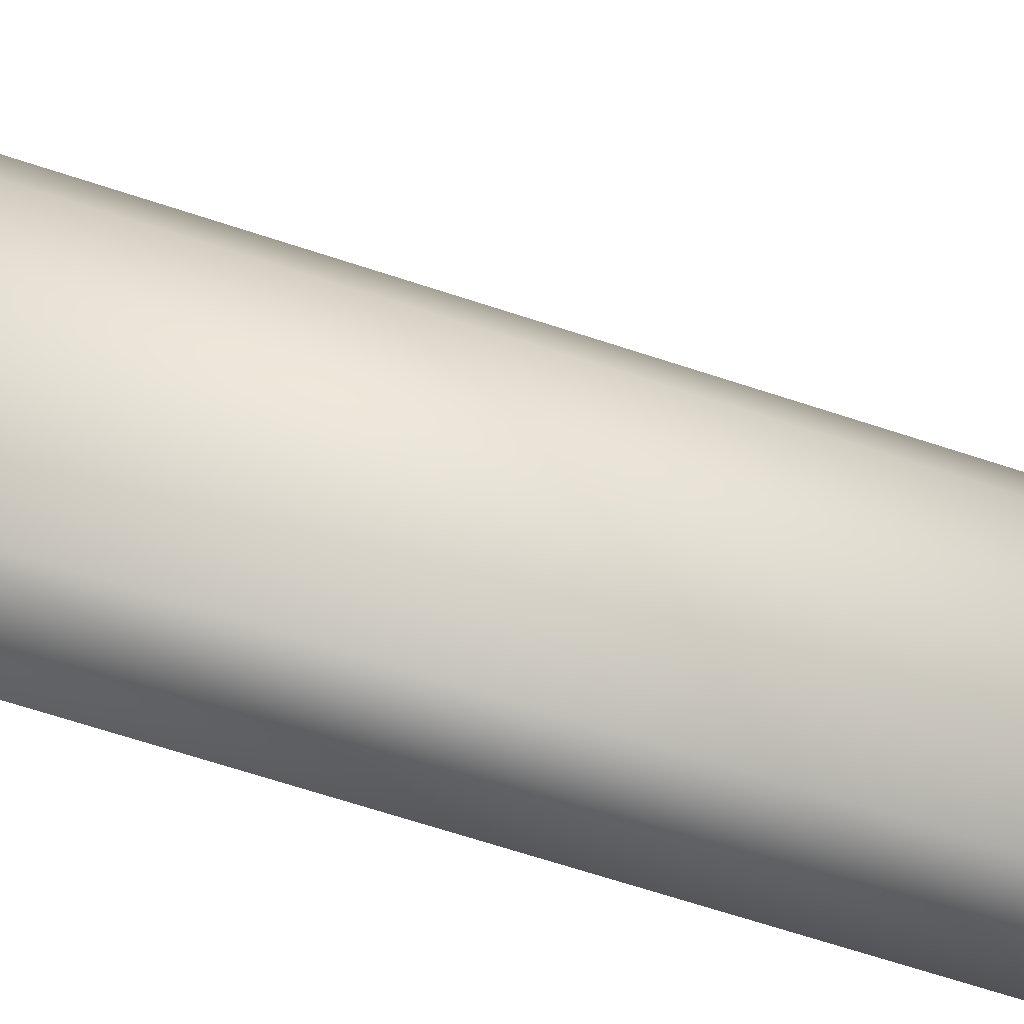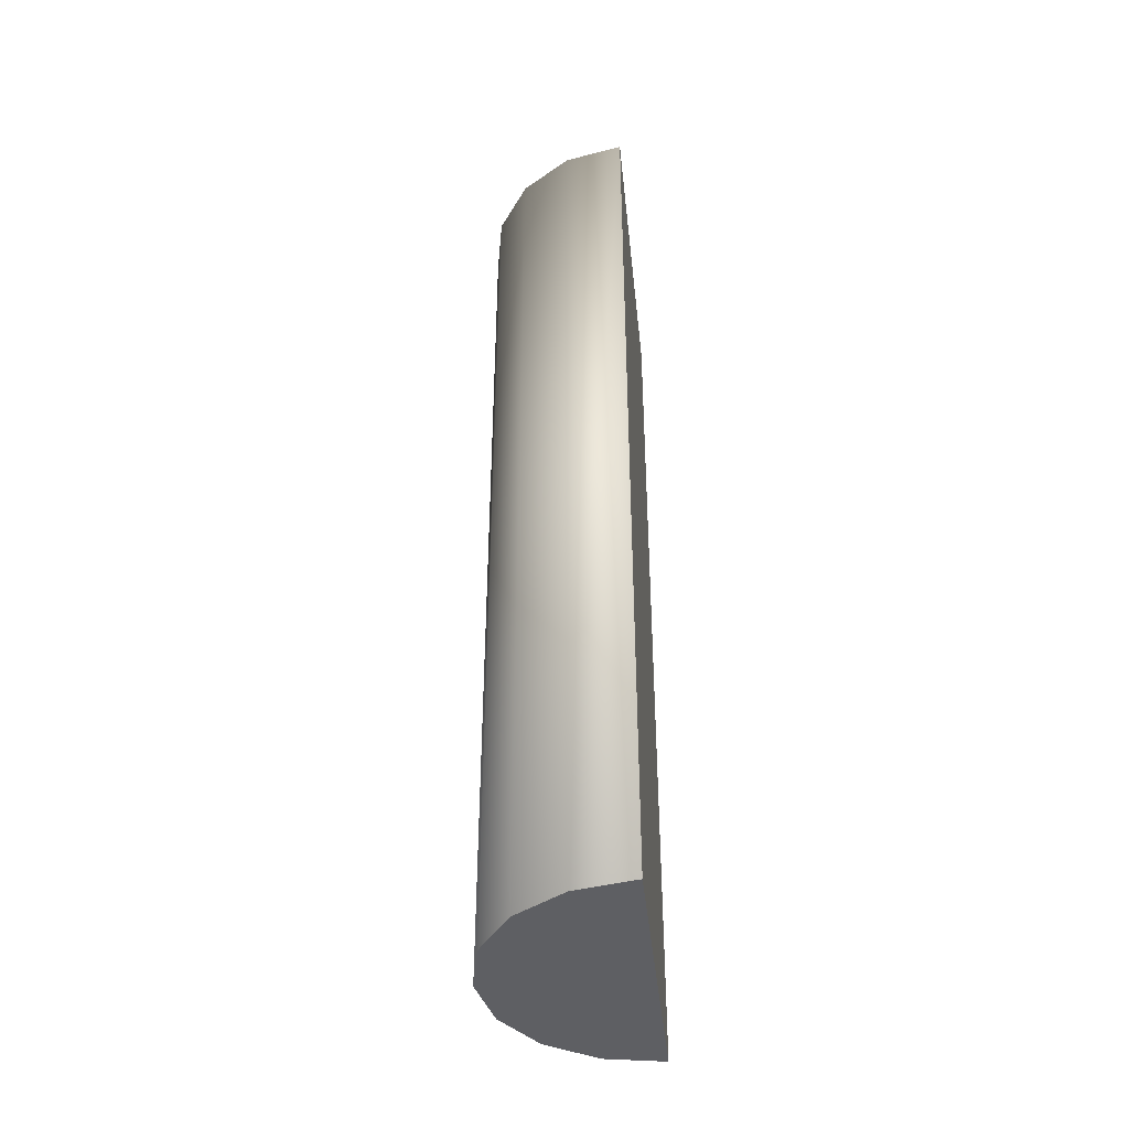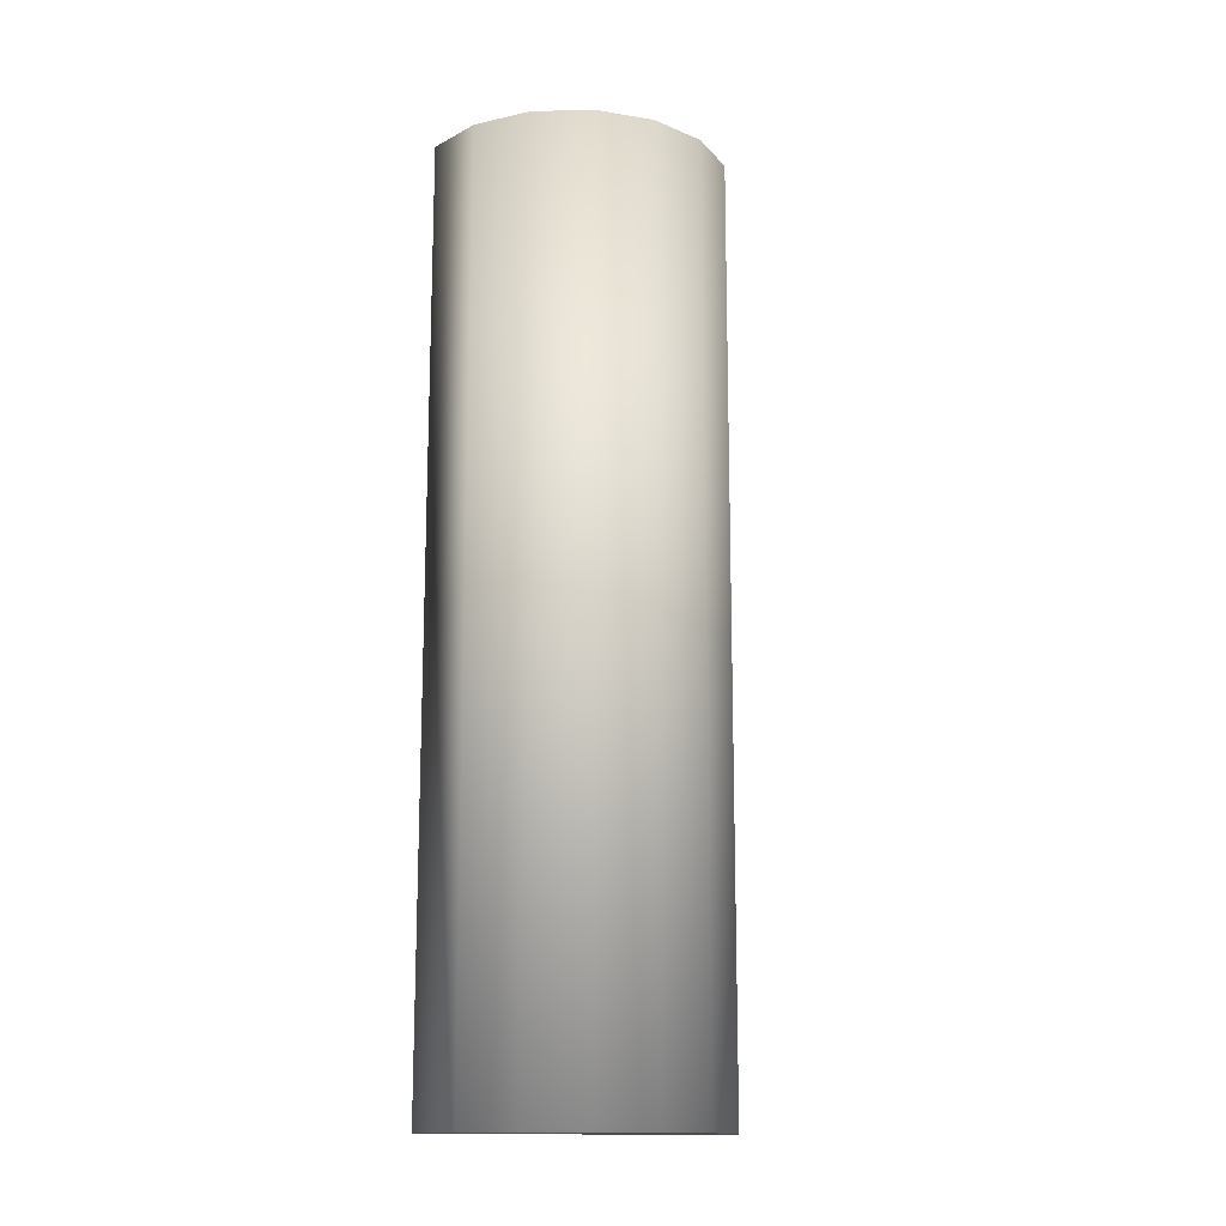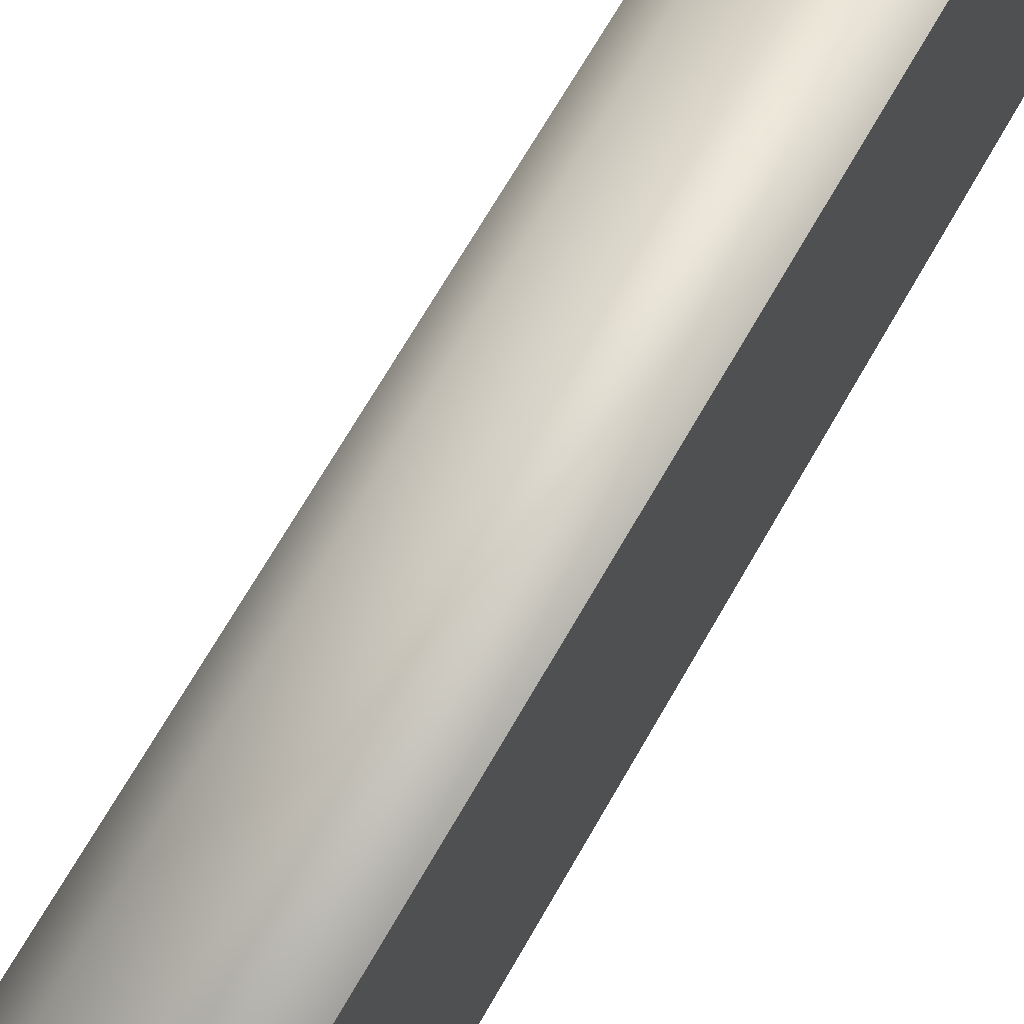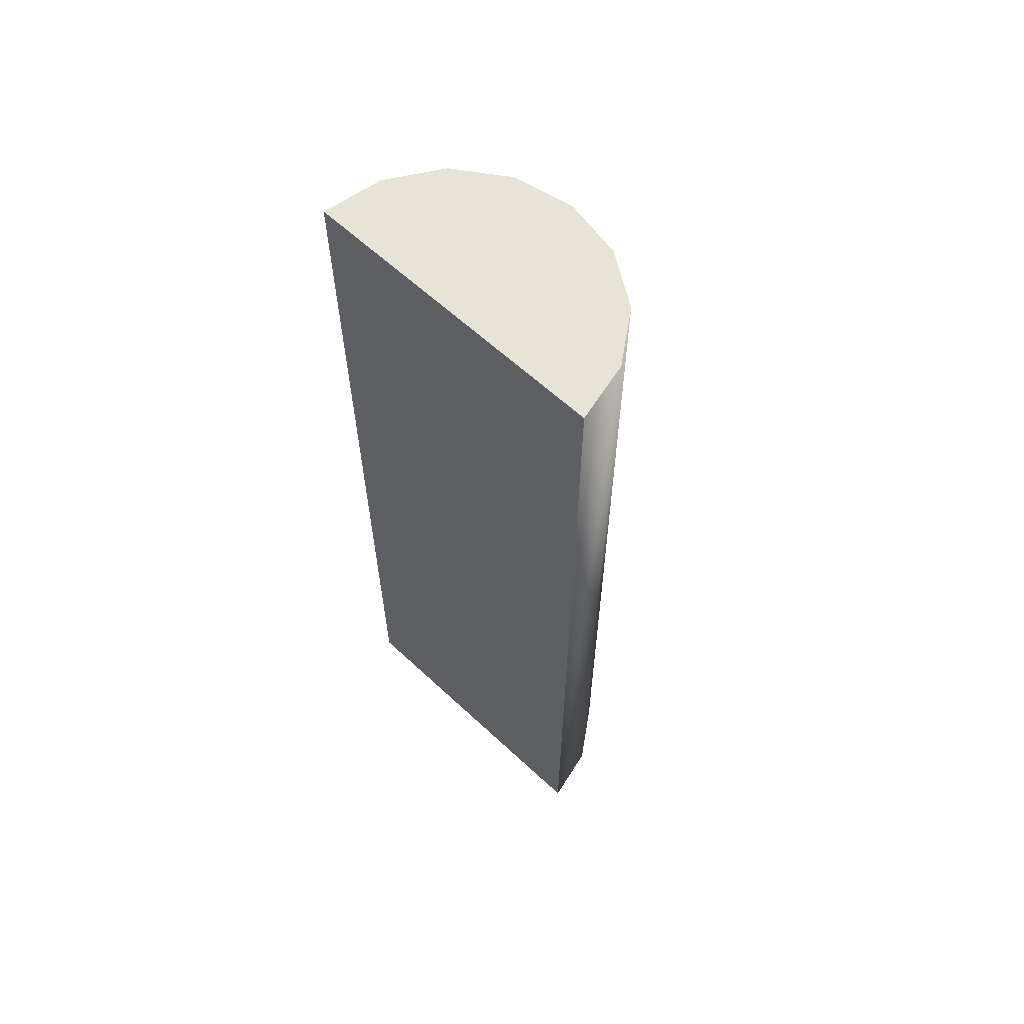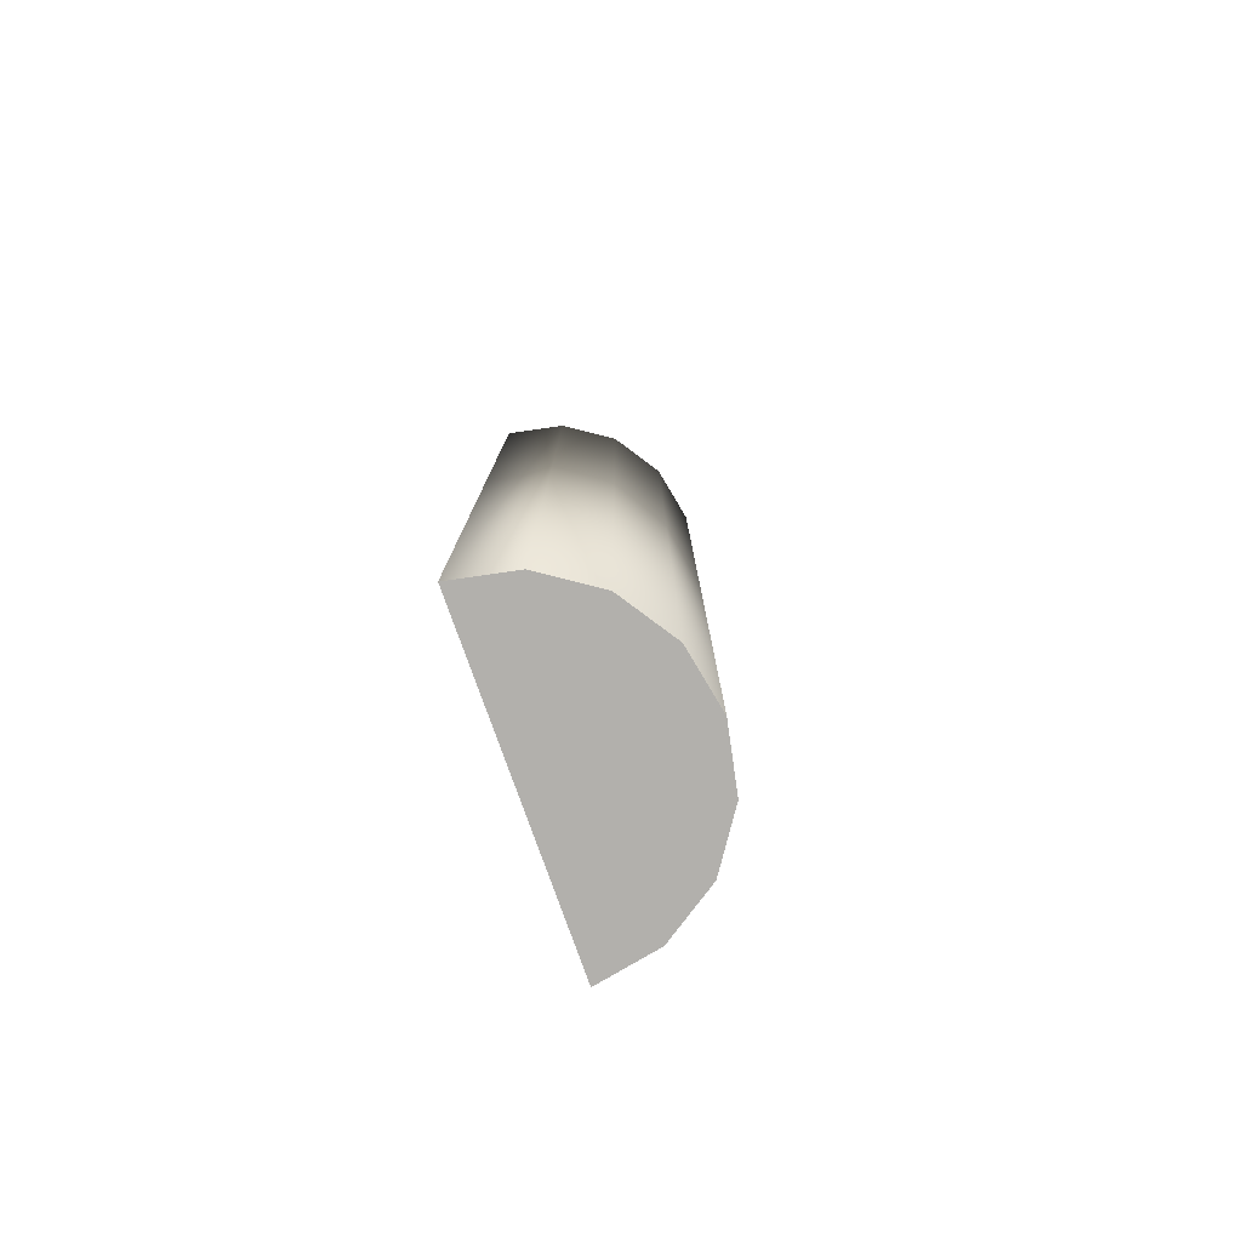
<metadata>
{"format":"obj","ext":"obj","renderer":"f3d","projection":"perspective","resolution":1024,"background":"white","views":[{"elev":-65.4,"azim":71.5,"up":"+Z"},{"elev":-41.0,"azim":-173.9,"up":"+Y"},{"elev":-14.7,"azim":59.4,"up":"+Y"},{"elev":66.6,"azim":-150.6,"up":"+Z"},{"elev":61.7,"azim":-46.6,"up":"+Y"},{"elev":-78.7,"azim":19.5,"up":"+Y"}]}
</metadata>
<code>
v -0.175 -1.35 -0.45
v -0.175 1.35 0.45
v -0.175 1.35 -0.45
v -0.002834 1.35 -0.4157
v -0.002834 1.35 0.4157
v 0.1432 1.35 0.3182
v -0.002834 -1.35 0.4157
v -0.175 -1.35 0.45
v -0.002834 -1.35 -0.4157
v -0.175 -1.35 0.45
v 0.2407 1.35 0.1722
v 0.275 1.35 0
v 0.2407 1.35 -0.1722
v 0.1432 1.35 -0.3182
v -0.175 1.35 -0.45
v -0.175 1.35 0.45
v 0.1432 -1.35 -0.3182
v 0.2407 -1.35 -0.1722
v 0.1432 -1.35 0.3182
v 0.275 -1.35 0
v 0.2407 -1.35 0.1722
v -0.175 -1.35 -0.45
v 0.275 -1.35 0
v 0.2407 1.35 -0.1722
v 0.275 1.35 0
v 0.2407 -1.35 -0.1722
v 0.1432 1.35 -0.3182
v 0.1432 -1.35 -0.3182
v -0.002834 1.35 -0.4157
v 0.1432 1.35 -0.3182
v -0.002834 -1.35 -0.4157
v -0.175 1.35 -0.45
v -0.175 -1.35 0.45
v -0.002834 1.35 0.4157
v -0.175 1.35 0.45
v 0.1432 -1.35 0.3182
v 0.1432 1.35 0.3182
v 0.1432 -1.35 0.3182
v 0.2407 1.35 0.1722
v 0.1432 1.35 0.3182
v 0.2407 -1.35 0.1722
v 0.1432 -1.35 -0.3182
v -0.175 -1.35 -0.45
v -0.002834 -1.35 0.4157
f 1 2 3
f 4 5 6
f 7 8 9
f 1 10 2
f 11 12 13
f 13 14 6
f 4 15 16
f 16 5 4
f 6 11 13
f 14 4 6
f 17 18 19
f 20 21 18
f 19 7 9
f 8 22 9
f 9 17 19
f 21 19 18
f 23 24 25
f 26 27 24
f 28 29 30
f 31 32 29
f 33 34 35
f 34 36 37
f 38 39 40
f 41 25 39
f 23 26 24
f 26 42 27
f 28 31 29
f 31 43 32
f 33 44 34
f 34 44 36
f 38 41 39
f 41 23 25

</code>
